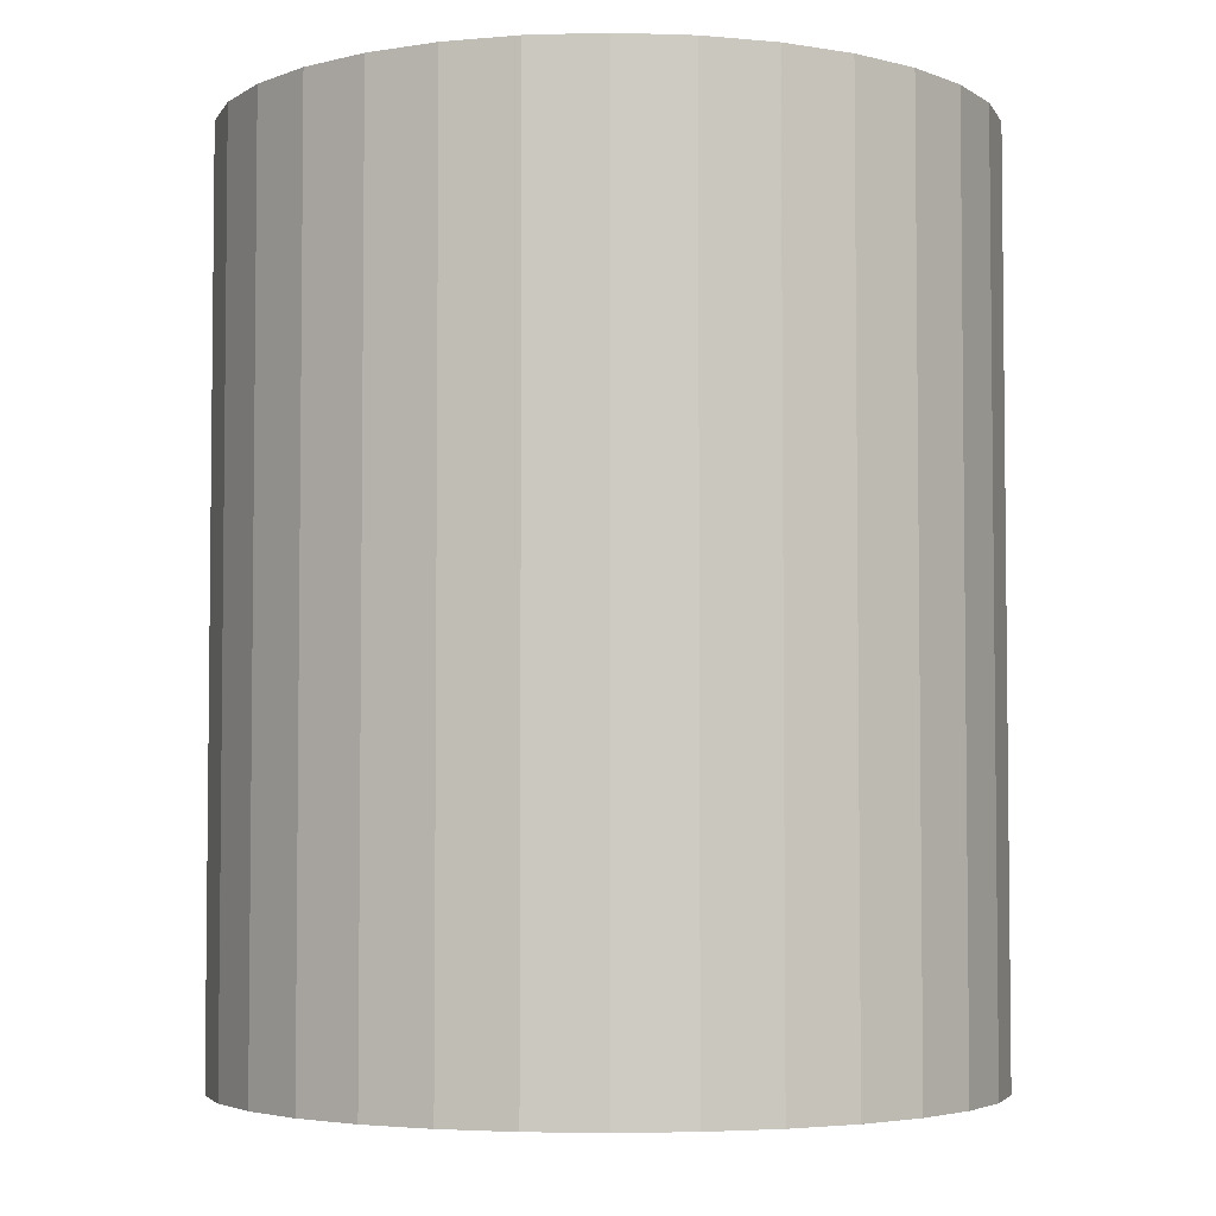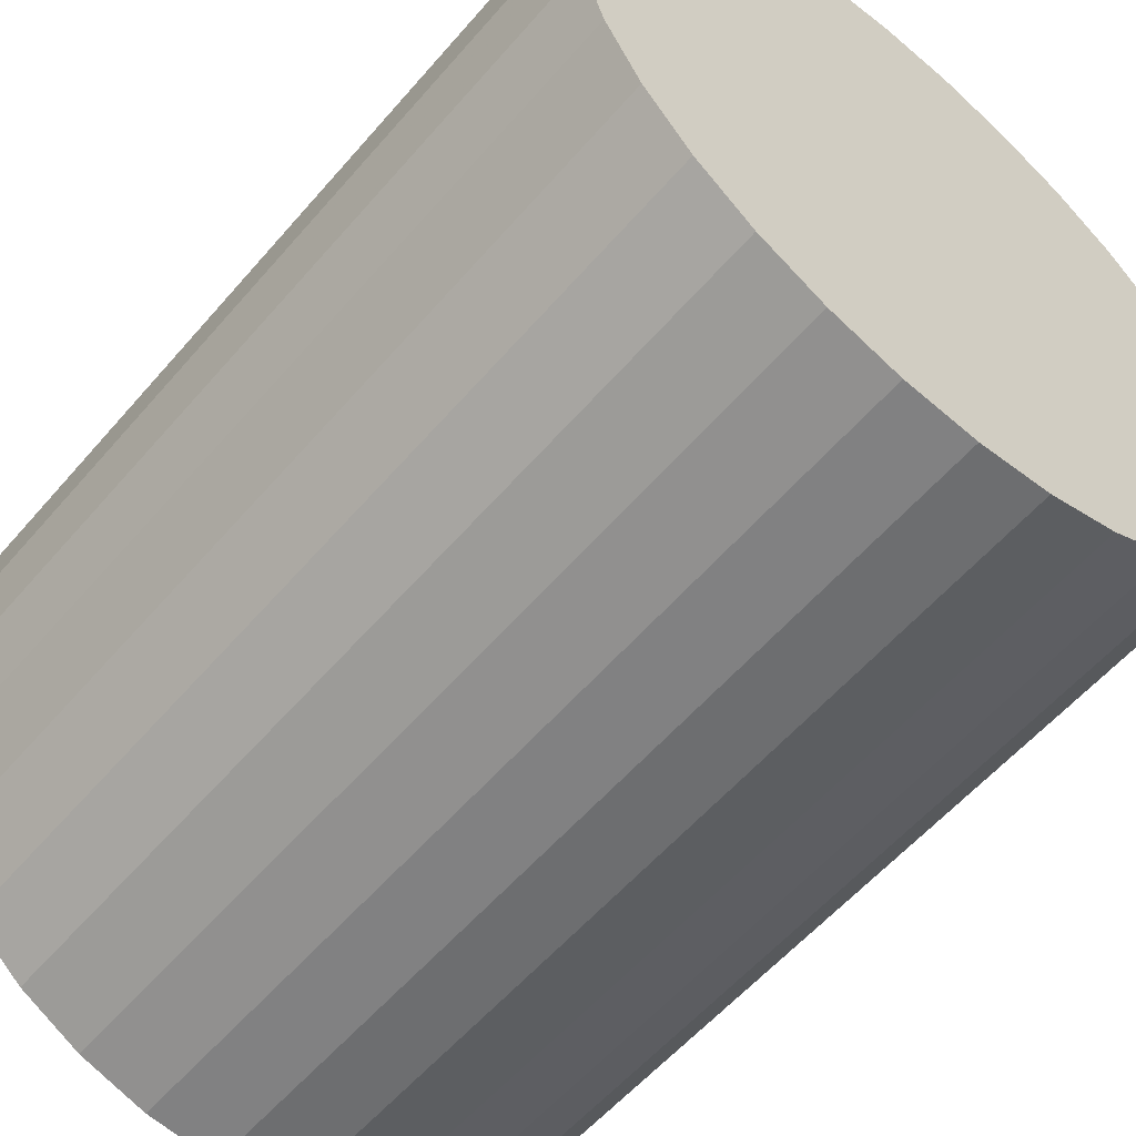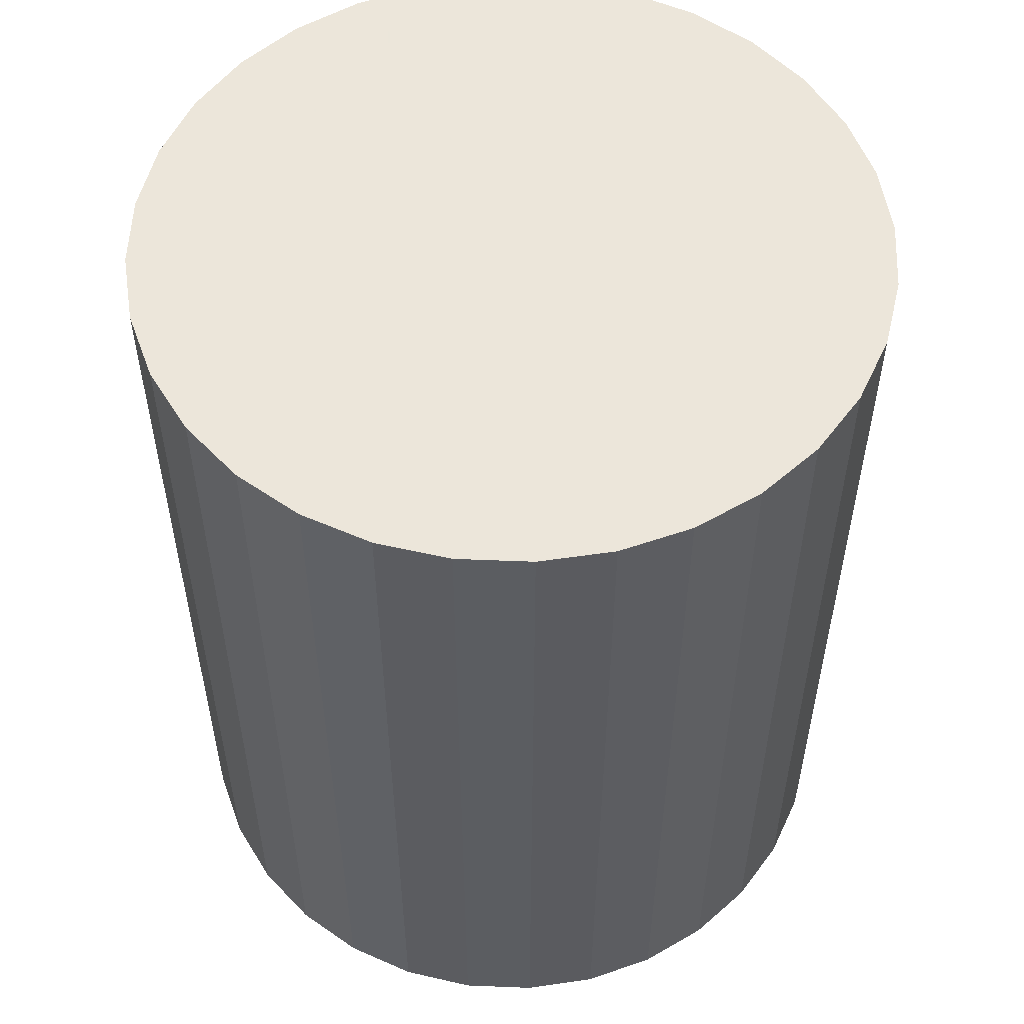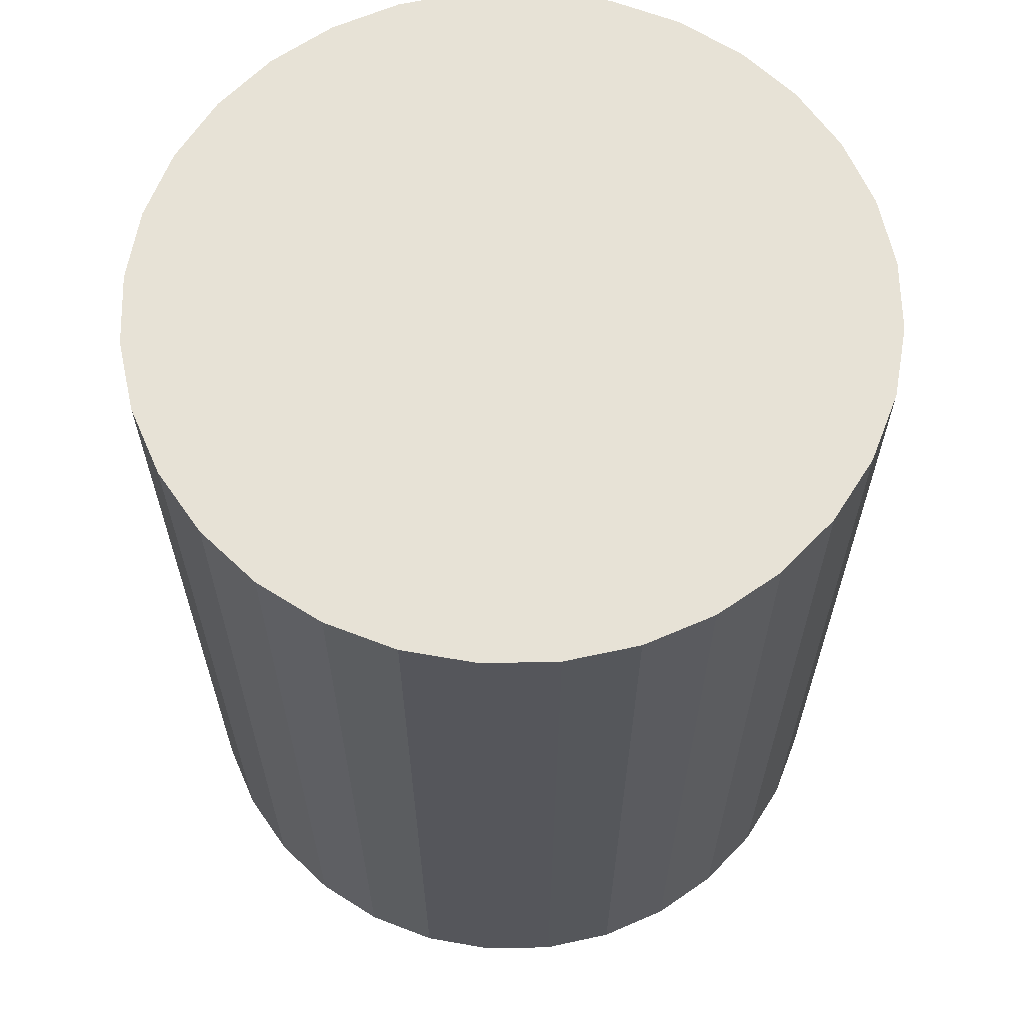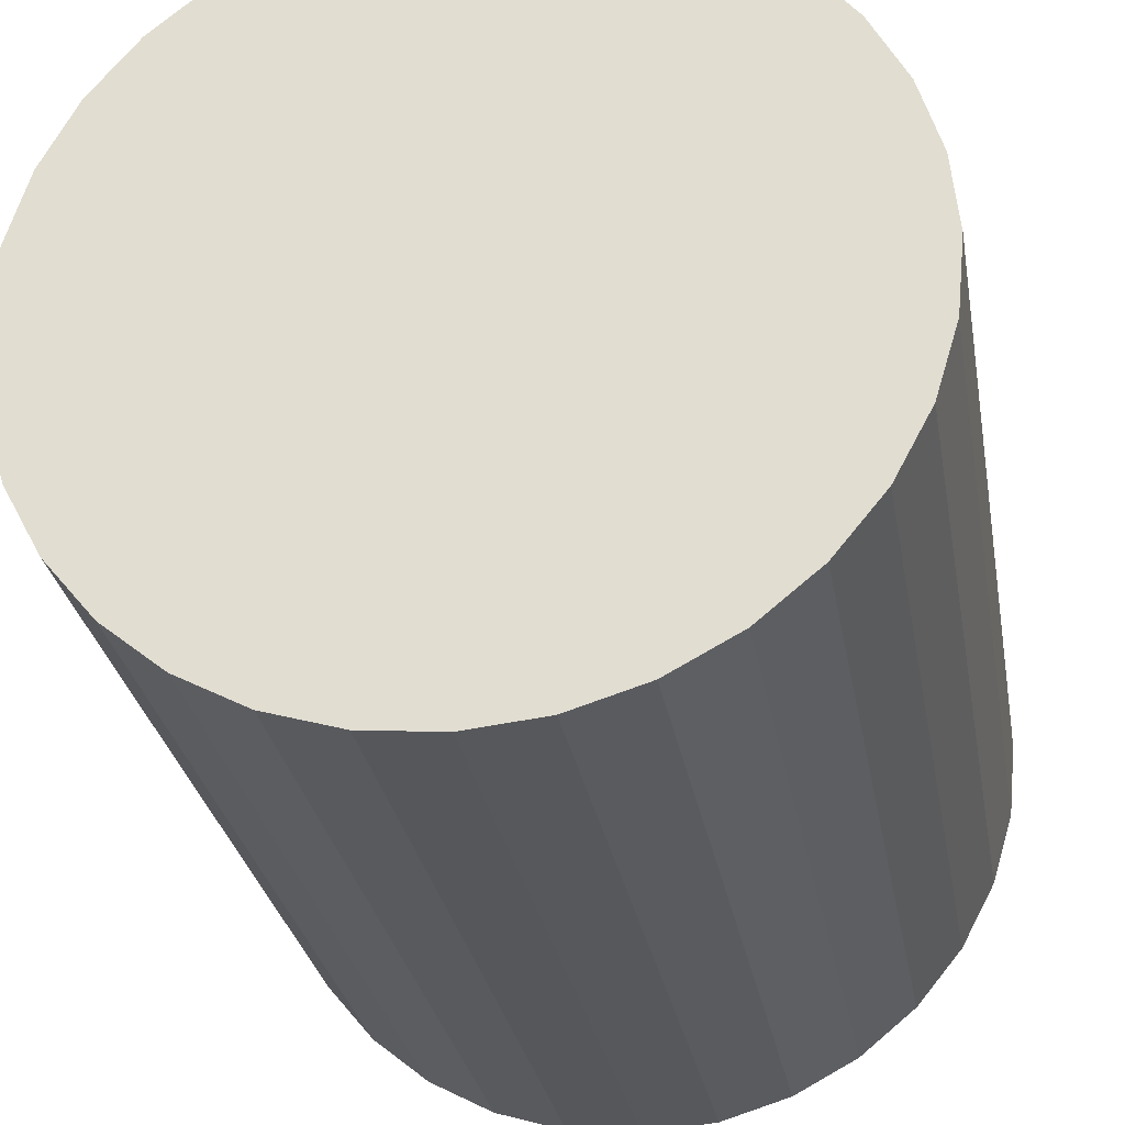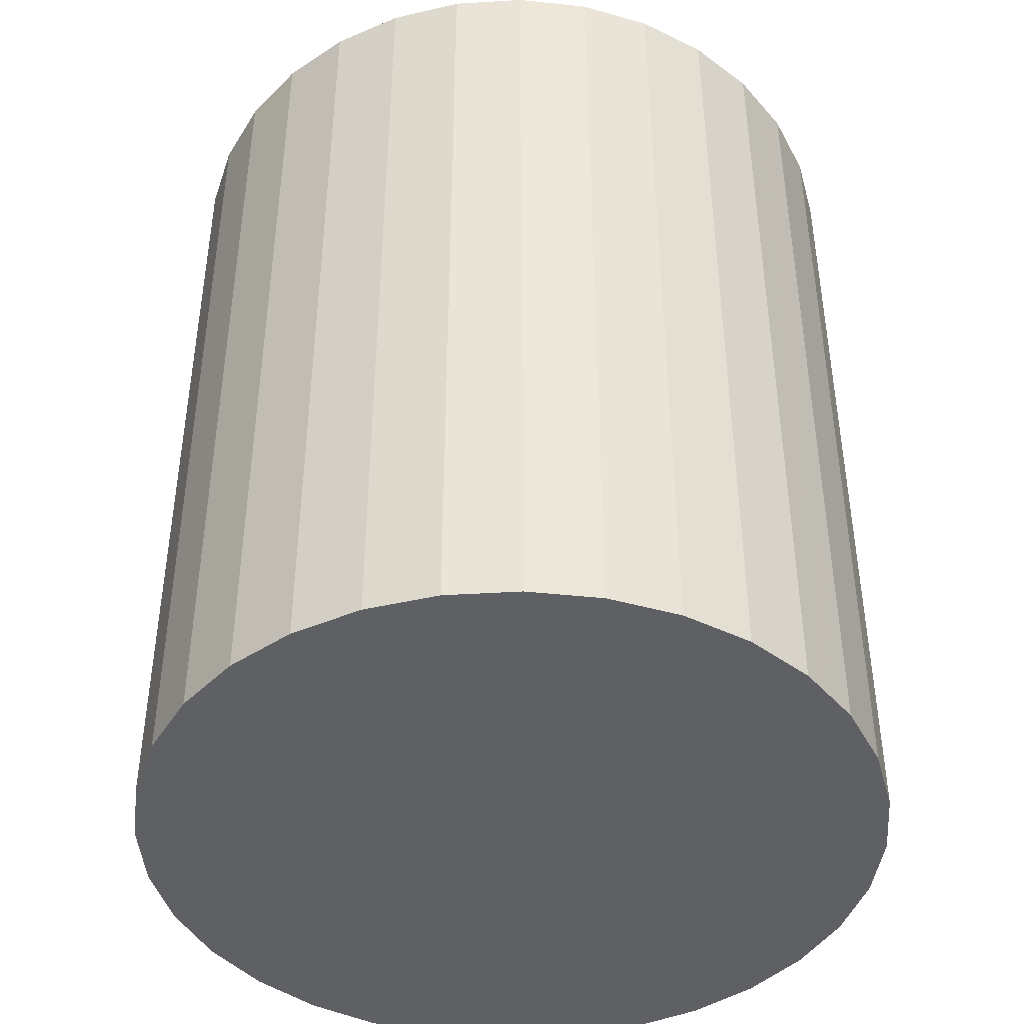
<metadata>
{"format":"obj","ext":"obj","renderer":"f3d","projection":"perspective","resolution":1024,"background":"white","views":[{"elev":-4.1,"azim":-56.5,"up":"+Z"},{"elev":-57.5,"azim":139.8,"up":"+Y"},{"elev":54.6,"azim":-70.7,"up":"+Z"},{"elev":63.6,"azim":-119.3,"up":"+Z"},{"elev":-28.5,"azim":9.7,"up":"+Y"},{"elev":-43.4,"azim":99.7,"up":"+Z"}]}
</metadata>
<code>
v 0 0 -0.03285
v 0.02731 0 -0.03285
v 0.02731 0 0.03285
v 0 0 0.03285
v 0.02679 0.005328 -0.03285
v 0.02679 0.005328 0.03285
v 0.02523 0.01045 -0.03285
v 0.02523 0.01045 0.03285
v 0.02271 0.01517 -0.03285
v 0.02271 0.01517 0.03285
v 0.01931 0.01931 -0.03285
v 0.01931 0.01931 0.03285
v 0.01517 0.02271 -0.03285
v 0.01517 0.02271 0.03285
v 0.01045 0.02523 -0.03285
v 0.01045 0.02523 0.03285
v 0.005328 0.02679 -0.03285
v 0.005328 0.02679 0.03285
v 0 0.02731 -0.03285
v 0 0.02731 0.03285
v -0.005328 0.02679 -0.03285
v -0.005328 0.02679 0.03285
v -0.01045 0.02523 -0.03285
v -0.01045 0.02523 0.03285
v -0.01517 0.02271 -0.03285
v -0.01517 0.02271 0.03285
v -0.01931 0.01931 -0.03285
v -0.01931 0.01931 0.03285
v -0.02271 0.01517 -0.03285
v -0.02271 0.01517 0.03285
v -0.02523 0.01045 -0.03285
v -0.02523 0.01045 0.03285
v -0.02679 0.005328 -0.03285
v -0.02679 0.005328 0.03285
v -0.02731 0 -0.03285
v -0.02731 0 0.03285
v -0.02679 -0.005328 -0.03285
v -0.02679 -0.005328 0.03285
v -0.02523 -0.01045 -0.03285
v -0.02523 -0.01045 0.03285
v -0.02271 -0.01517 -0.03285
v -0.02271 -0.01517 0.03285
v -0.01931 -0.01931 -0.03285
v -0.01931 -0.01931 0.03285
v -0.01517 -0.02271 -0.03285
v -0.01517 -0.02271 0.03285
v -0.01045 -0.02523 -0.03285
v -0.01045 -0.02523 0.03285
v -0.005328 -0.02679 -0.03285
v -0.005328 -0.02679 0.03285
v -0 -0.02731 -0.03285
v -0 -0.02731 0.03285
v 0.005328 -0.02679 -0.03285
v 0.005328 -0.02679 0.03285
v 0.01045 -0.02523 -0.03285
v 0.01045 -0.02523 0.03285
v 0.01517 -0.02271 -0.03285
v 0.01517 -0.02271 0.03285
v 0.01931 -0.01931 -0.03285
v 0.01931 -0.01931 0.03285
v 0.02271 -0.01517 -0.03285
v 0.02271 -0.01517 0.03285
v 0.02523 -0.01045 -0.03285
v 0.02523 -0.01045 0.03285
v 0.02679 -0.005328 -0.03285
v 0.02679 -0.005328 0.03285
f 2 1 5
f 2 5 3
f 3 5 6
f 3 6 4
f 5 1 7
f 5 7 6
f 6 7 8
f 6 8 4
f 7 1 9
f 7 9 8
f 8 9 10
f 8 10 4
f 9 1 11
f 9 11 10
f 10 11 12
f 10 12 4
f 11 1 13
f 11 13 12
f 12 13 14
f 12 14 4
f 13 1 15
f 13 15 14
f 14 15 16
f 14 16 4
f 15 1 17
f 15 17 16
f 16 17 18
f 16 18 4
f 17 1 19
f 17 19 18
f 18 19 20
f 18 20 4
f 19 1 21
f 19 21 20
f 20 21 22
f 20 22 4
f 21 1 23
f 21 23 22
f 22 23 24
f 22 24 4
f 23 1 25
f 23 25 24
f 24 25 26
f 24 26 4
f 25 1 27
f 25 27 26
f 26 27 28
f 26 28 4
f 27 1 29
f 27 29 28
f 28 29 30
f 28 30 4
f 29 1 31
f 29 31 30
f 30 31 32
f 30 32 4
f 31 1 33
f 31 33 32
f 32 33 34
f 32 34 4
f 33 1 35
f 33 35 34
f 34 35 36
f 34 36 4
f 35 1 37
f 35 37 36
f 36 37 38
f 36 38 4
f 37 1 39
f 37 39 38
f 38 39 40
f 38 40 4
f 39 1 41
f 39 41 40
f 40 41 42
f 40 42 4
f 41 1 43
f 41 43 42
f 42 43 44
f 42 44 4
f 43 1 45
f 43 45 44
f 44 45 46
f 44 46 4
f 45 1 47
f 45 47 46
f 46 47 48
f 46 48 4
f 47 1 49
f 47 49 48
f 48 49 50
f 48 50 4
f 49 1 51
f 49 51 50
f 50 51 52
f 50 52 4
f 51 1 53
f 51 53 52
f 52 53 54
f 52 54 4
f 53 1 55
f 53 55 54
f 54 55 56
f 54 56 4
f 55 1 57
f 55 57 56
f 56 57 58
f 56 58 4
f 57 1 59
f 57 59 58
f 58 59 60
f 58 60 4
f 59 1 61
f 59 61 60
f 60 61 62
f 60 62 4
f 61 1 63
f 61 63 62
f 62 63 64
f 62 64 4
f 63 1 65
f 63 65 64
f 64 65 66
f 64 66 4
f 65 1 2
f 65 2 66
f 66 2 3
f 66 3 4

</code>
